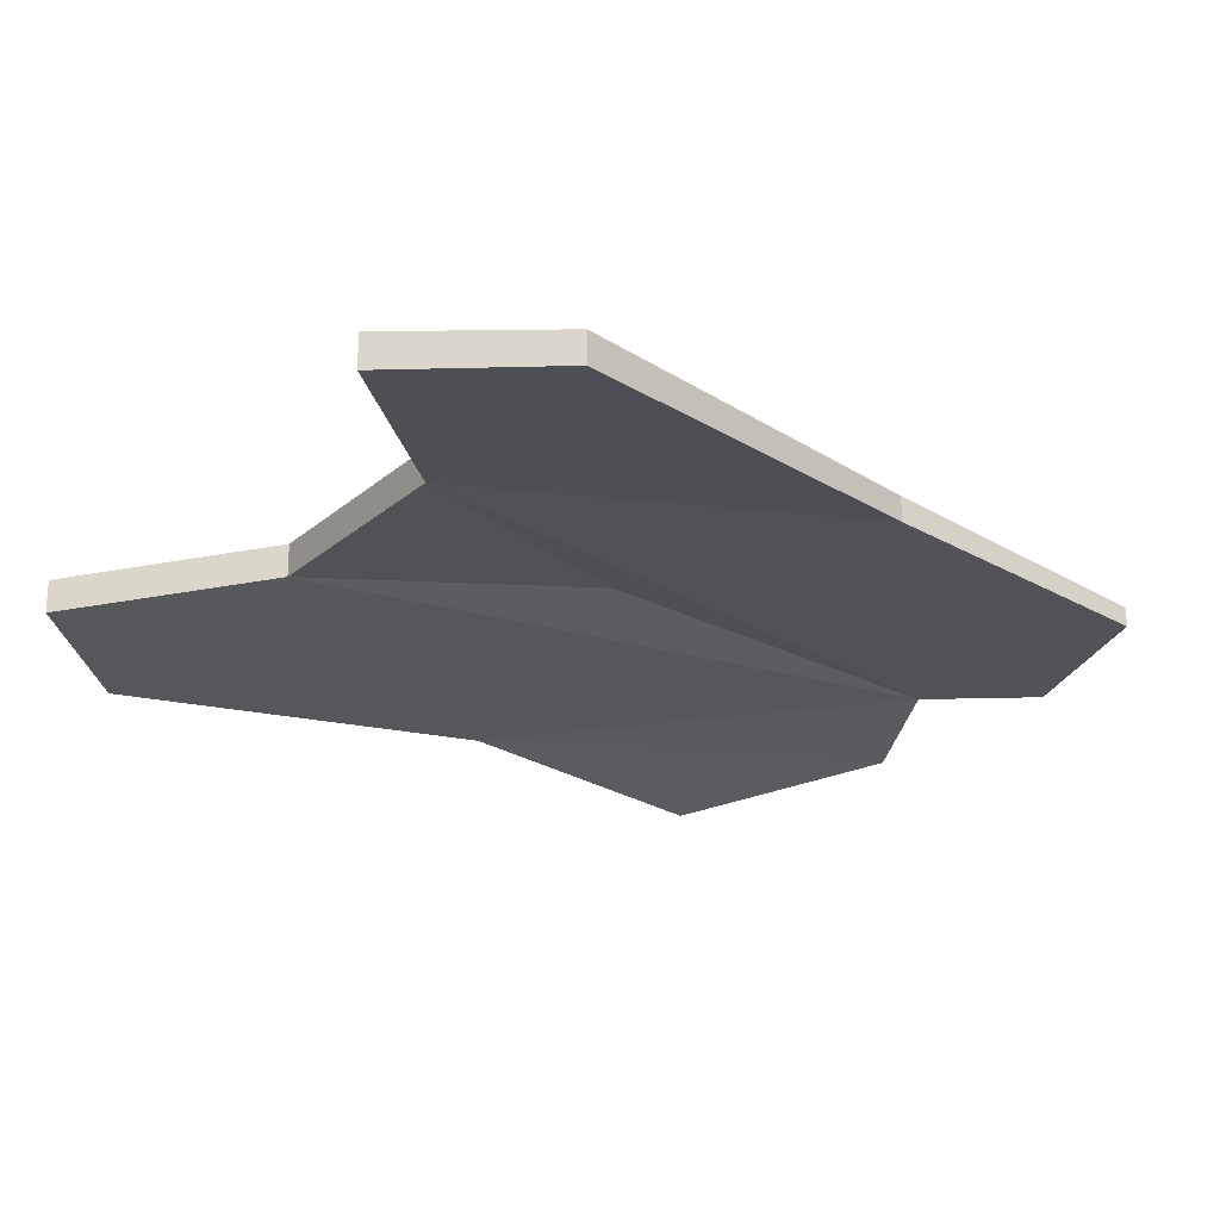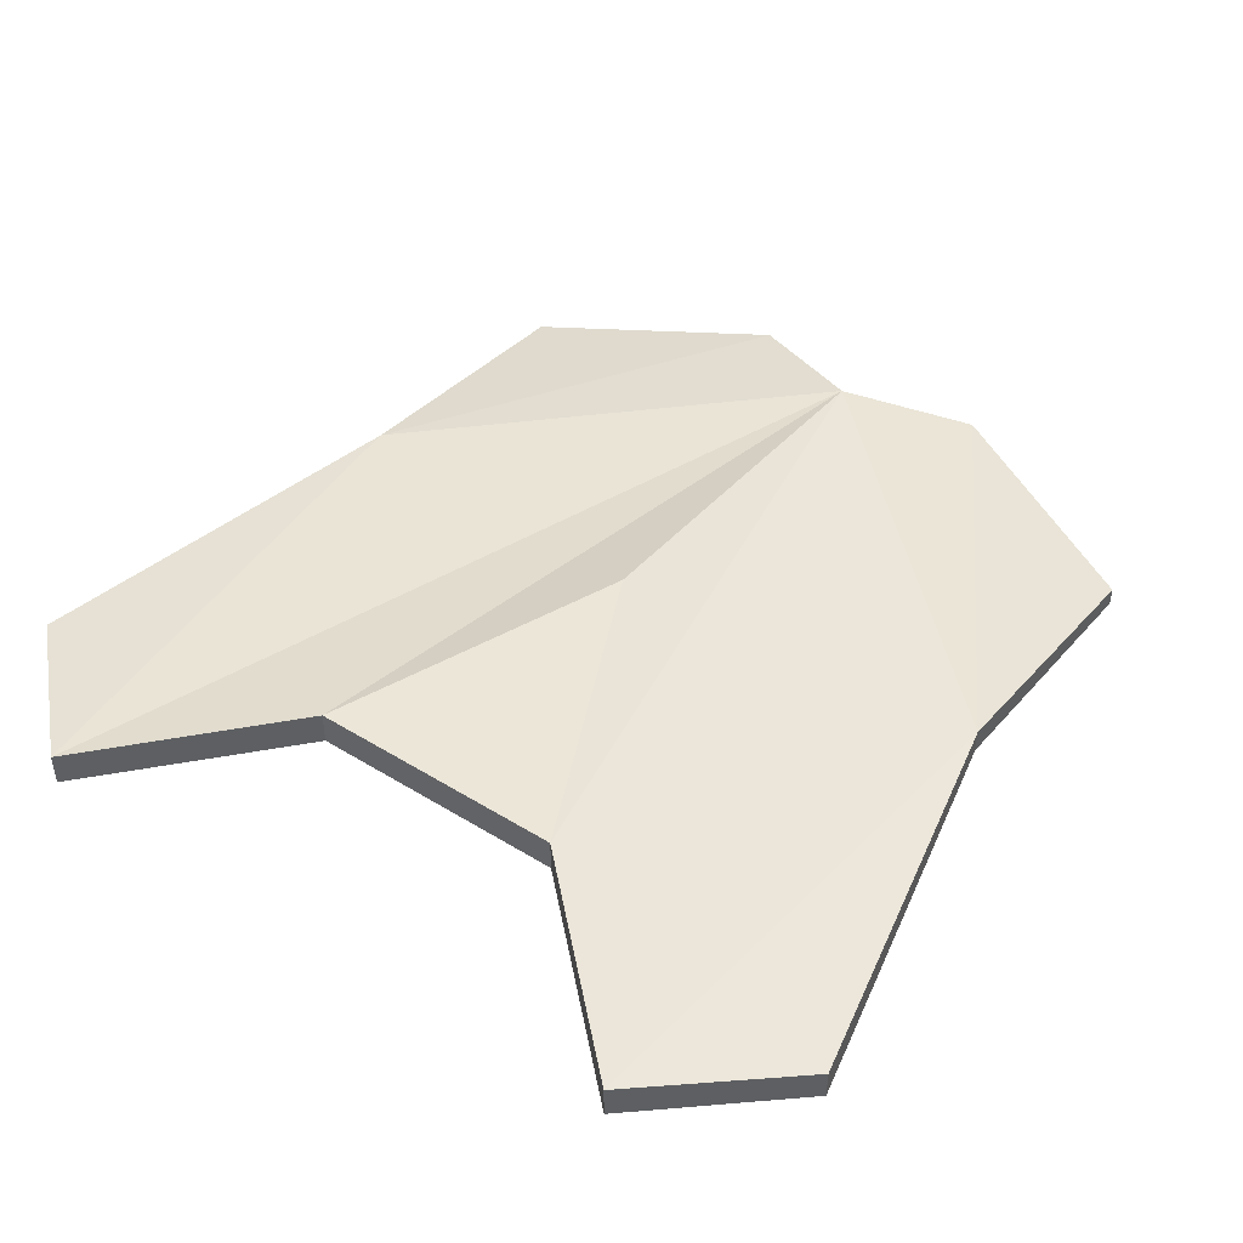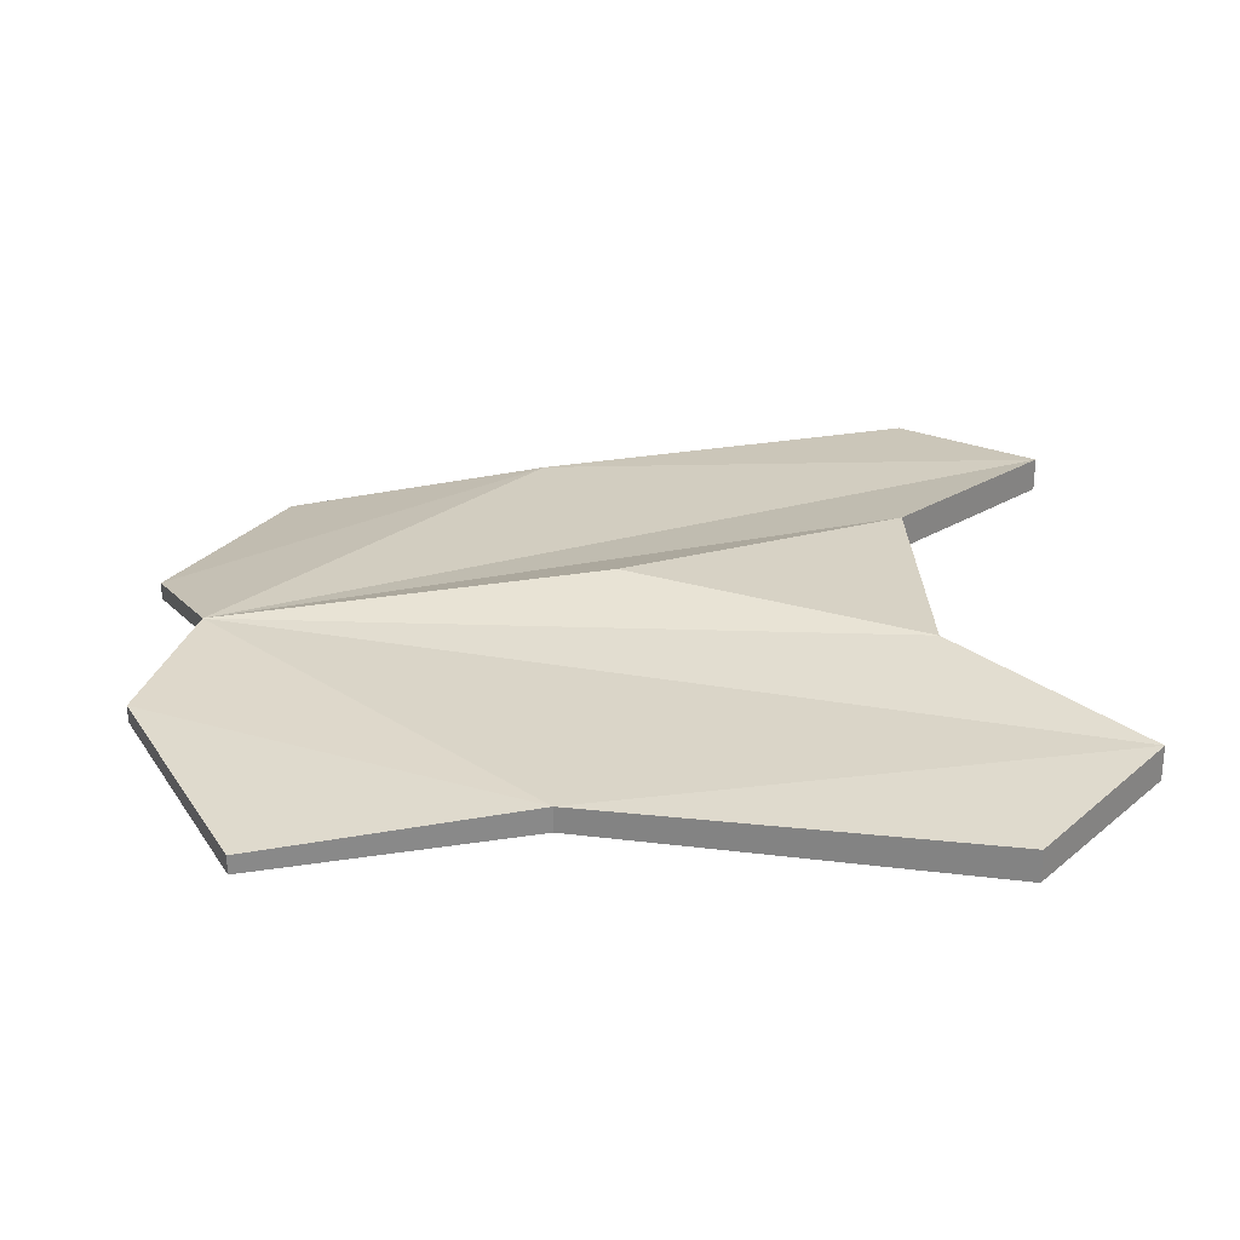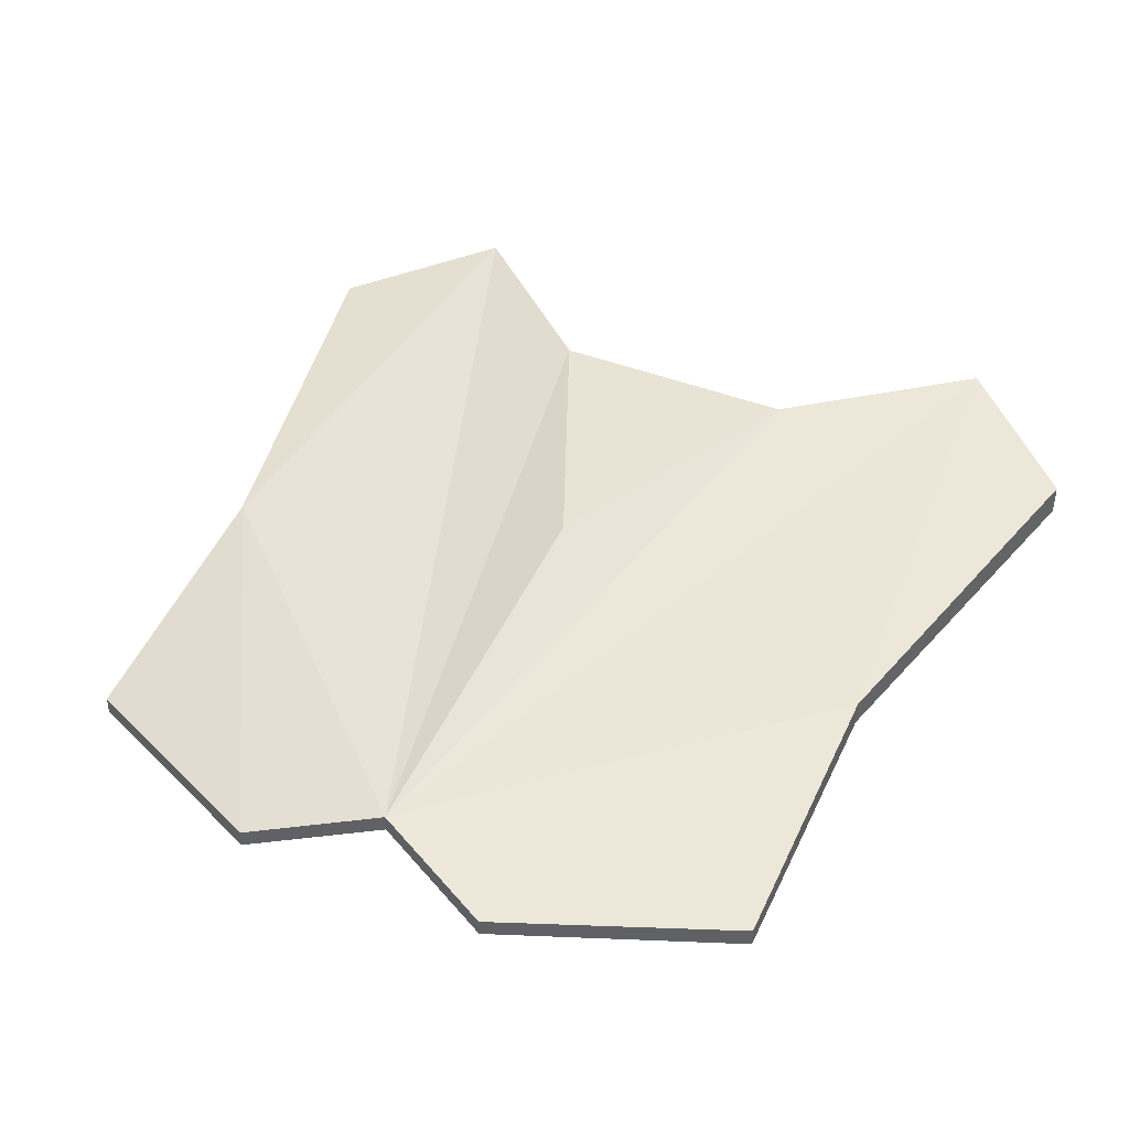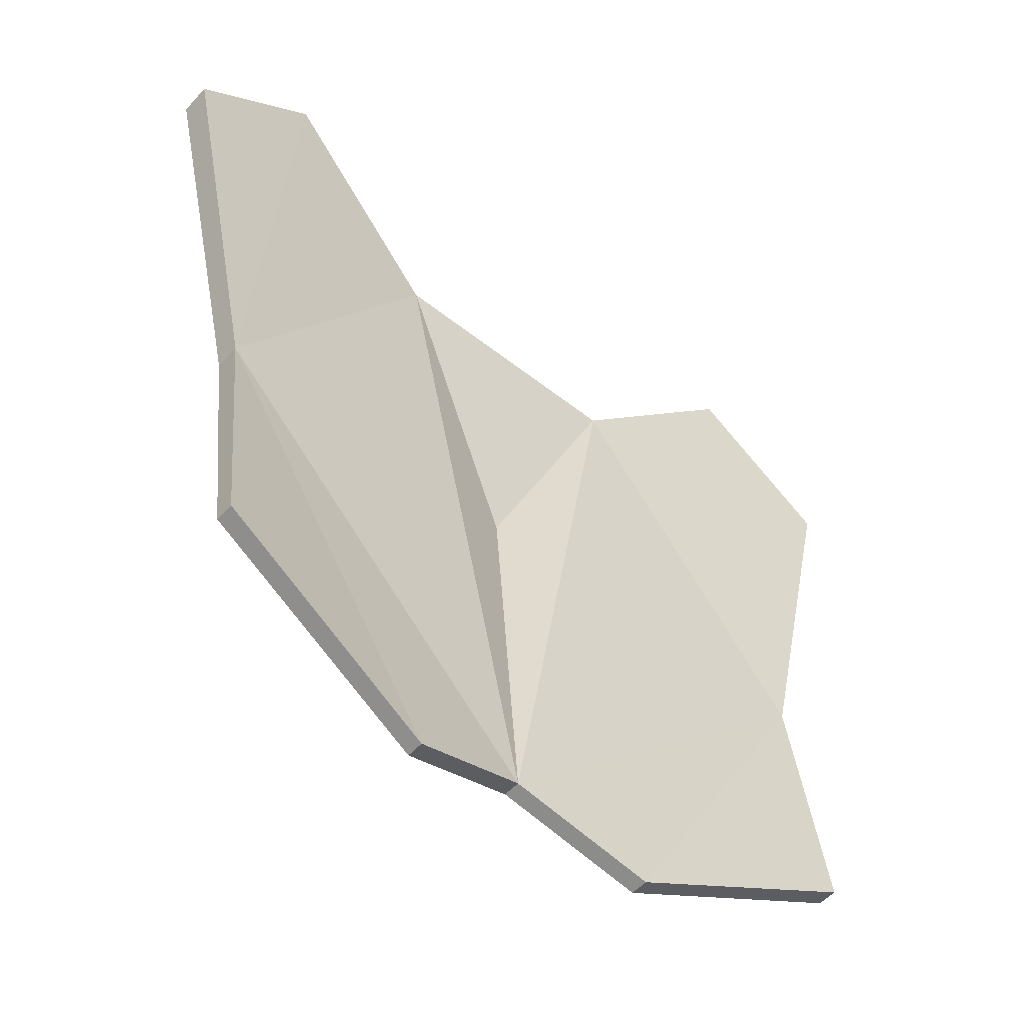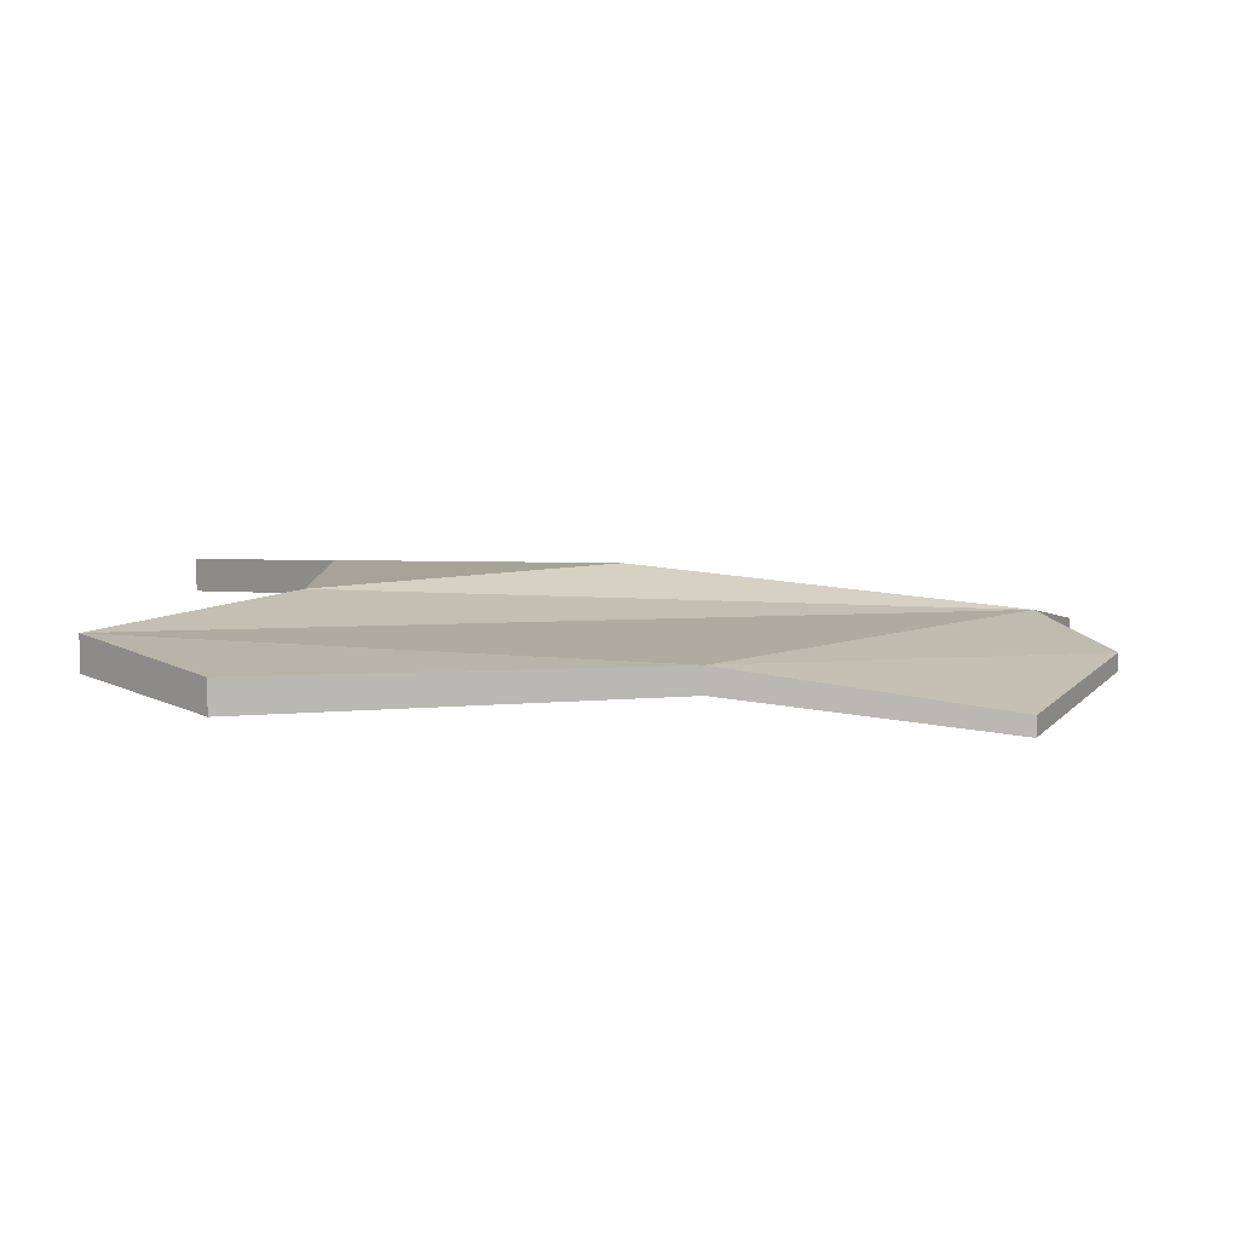
<metadata>
{"format":"obj","ext":"obj","renderer":"f3d","projection":"perspective","resolution":1024,"background":"white","views":[{"elev":-22.5,"azim":55.1,"up":"+Y"},{"elev":46.1,"azim":35.3,"up":"+Y"},{"elev":27.2,"azim":-92.1,"up":"+Y"},{"elev":42.5,"azim":-155.0,"up":"+Y"},{"elev":-52.6,"azim":-40.5,"up":"+Z"},{"elev":7.2,"azim":89.8,"up":"+Y"}]}
</metadata>
<code>
o Cube.002_Cube.017
v 0 0.2906 -1.096
v 0 0.3067 -1.096
v 0.4038 0.2775 -0.4276
v 0.281 0.2914 -0.3097
v 0.281 0.3232 -0.3097
v 0.4038 0.3069 -0.4276
v -0.281 0.2914 -0.3097
v -0.4038 0.2775 -0.4276
v -0.4038 0.3069 -0.4276
v -0.281 0.3232 -0.3097
v 0.1161 0.2686 -1.149
v 0.3239 0.2478 -1.046
v 0.3239 0.2655 -1.046
v 0.1161 0.2846 -1.149
v -0.3239 0.2478 -1.046
v -0.1161 0.2686 -1.149
v -0.1161 0.2846 -1.149
v -0.3239 0.2655 -1.046
v 0.1176 0.307 -0.4651
v -0.1176 0.307 -0.4651
v 0 0.3201 -0.7317
v -0.1176 0.3389 -0.4651
v 0.1176 0.3389 -0.4651
v 0 0.3484 -0.7317
v 0.3238 0.2804 -0.7928
v 0.3238 0.304 -0.7928
v -0.3238 0.2804 -0.7928
v -0.3238 0.304 -0.7928
f 14 2 26
f 27 18 15
f 20 10 7
f 5 19 4
f 1 14 11
f 11 12 25
f 17 1 16
f 4 6 5
f 9 7 10
f 28 10 2
f 11 13 12
f 16 18 17
f 26 3 25
f 19 20 21
f 22 23 24
f 20 23 22
f 1 20 27
f 13 25 12
f 8 28 27
f 2 24 23
f 23 5 2
f 5 6 26
f 26 13 14
f 5 26 2
f 27 28 18
f 20 22 10
f 5 23 19
f 1 2 14
f 25 3 4
f 4 19 25
f 19 21 1
f 25 19 1
f 1 11 25
f 17 2 1
f 4 3 6
f 9 8 7
f 28 9 10
f 10 22 2
f 22 24 2
f 2 17 28
f 17 18 28
f 11 14 13
f 16 15 18
f 26 6 3
f 20 19 23
f 1 21 20
f 20 7 27
f 7 8 27
f 27 15 16
f 16 1 27
f 13 26 25
f 8 9 28

</code>
